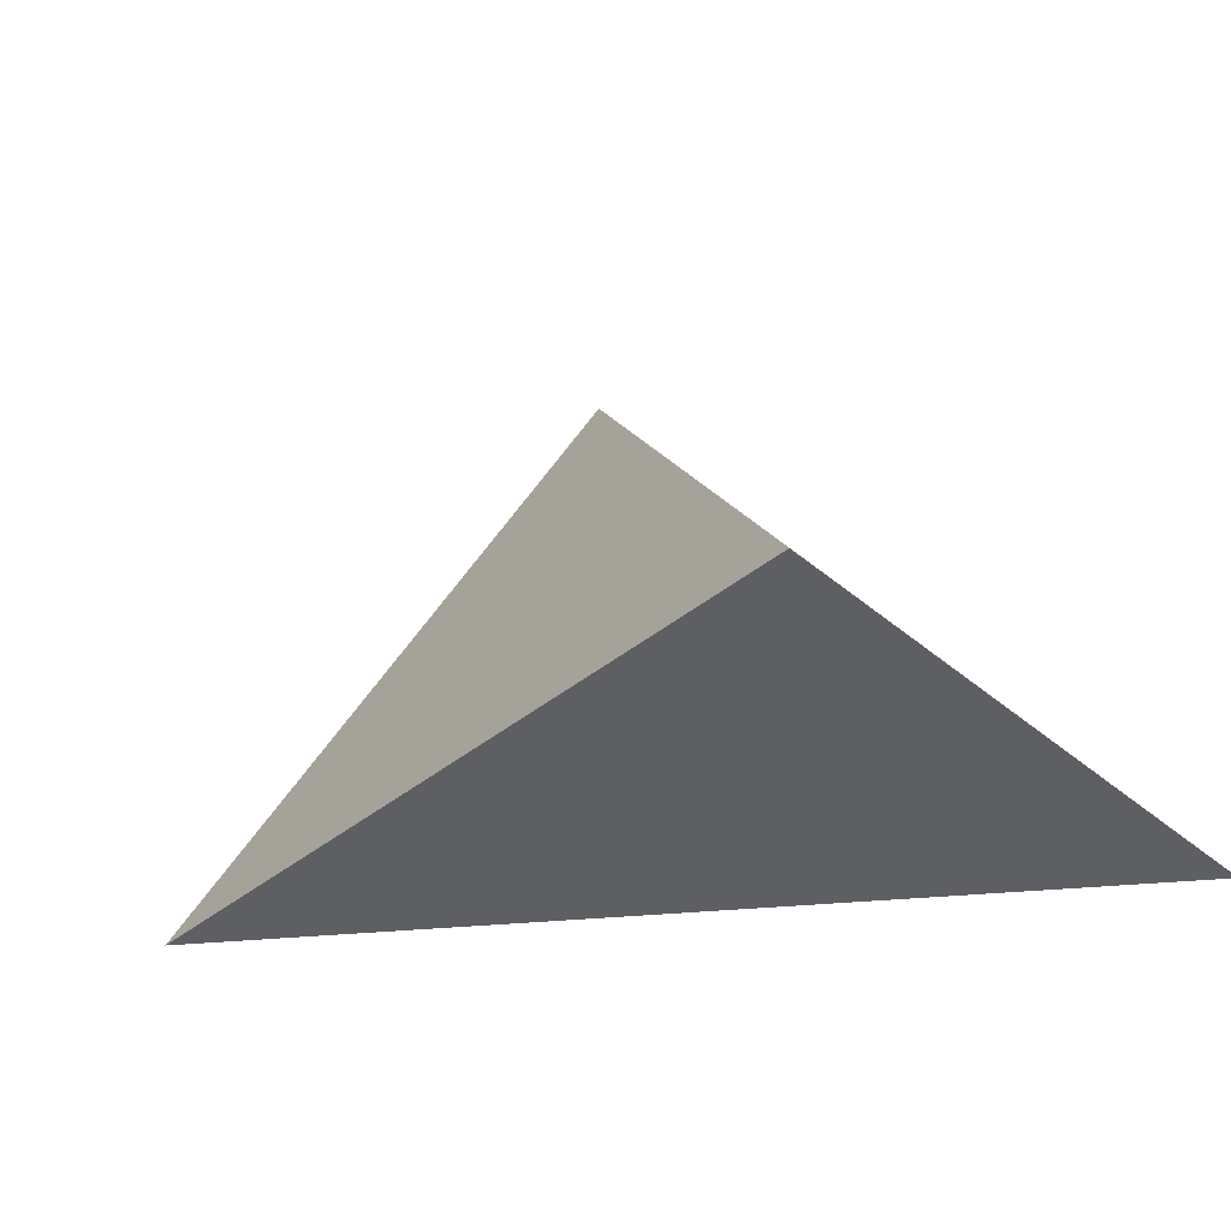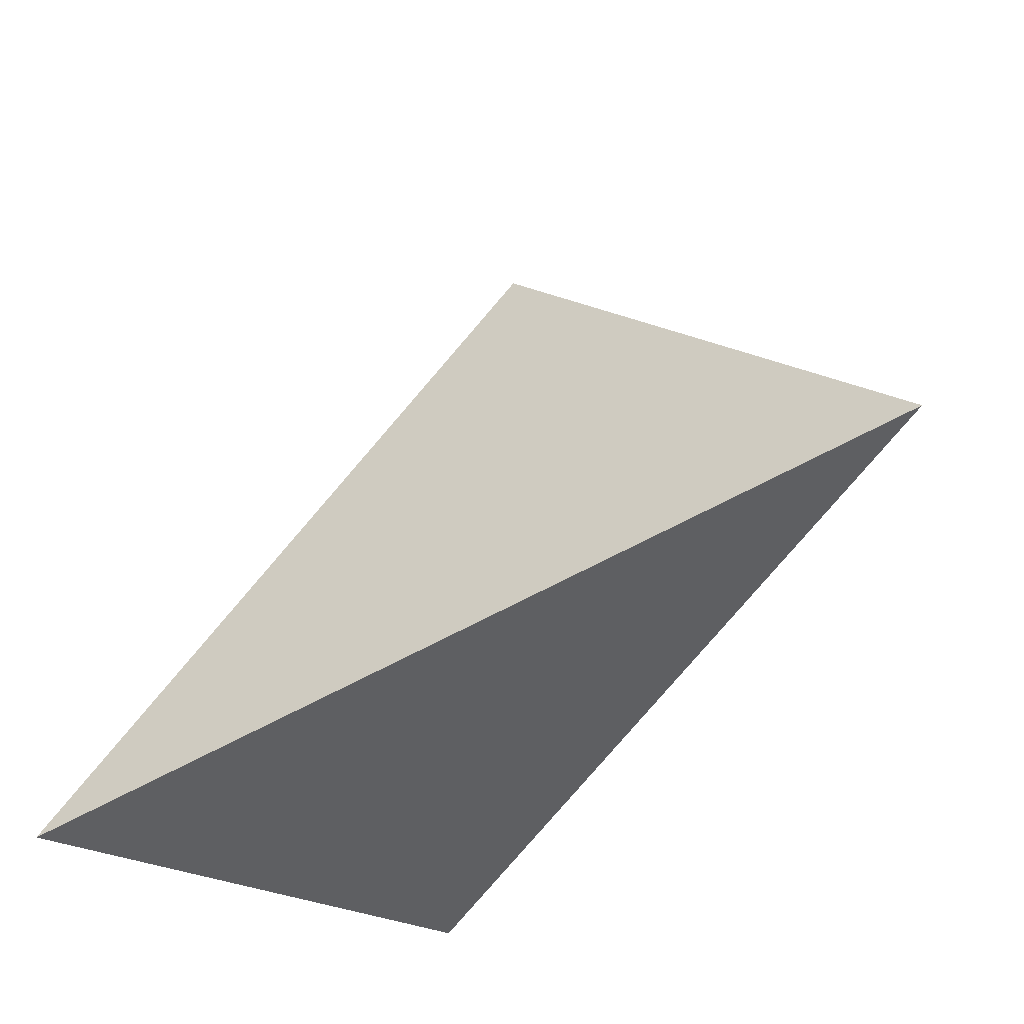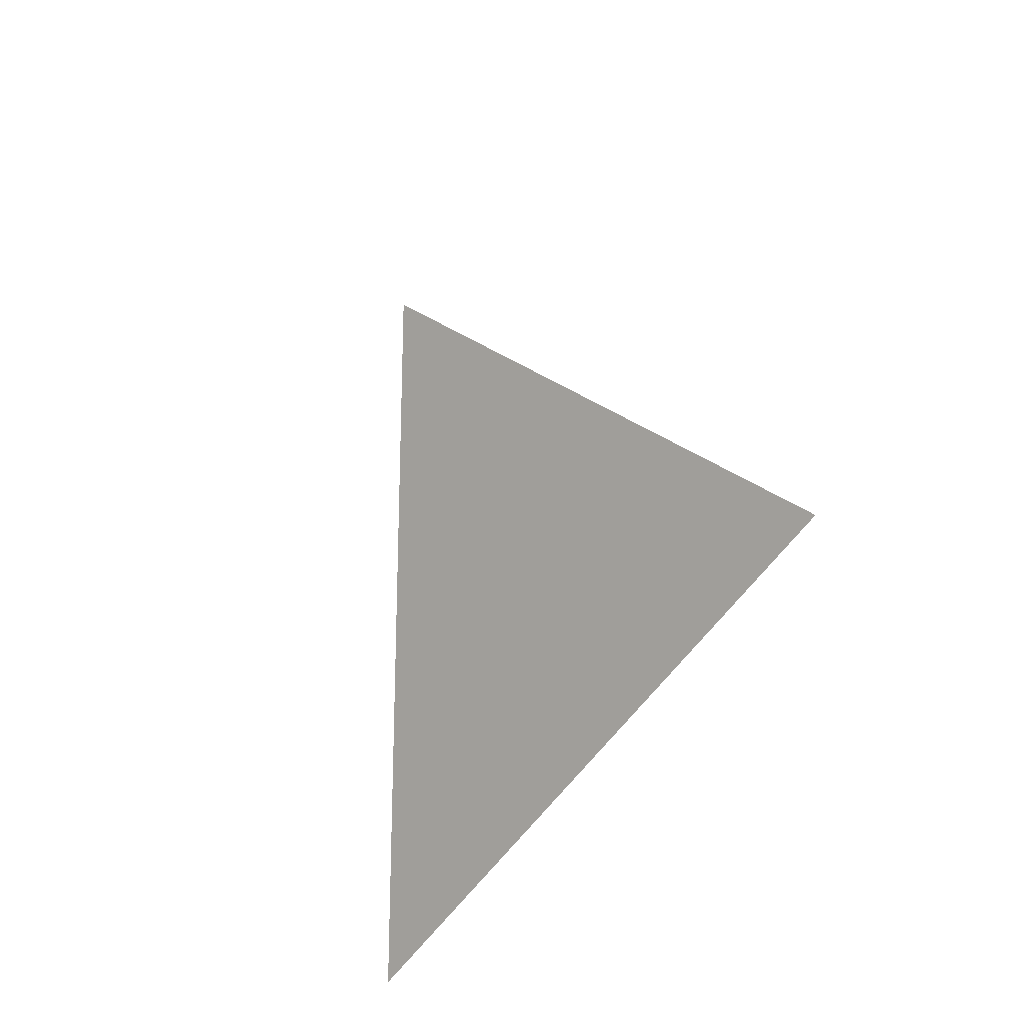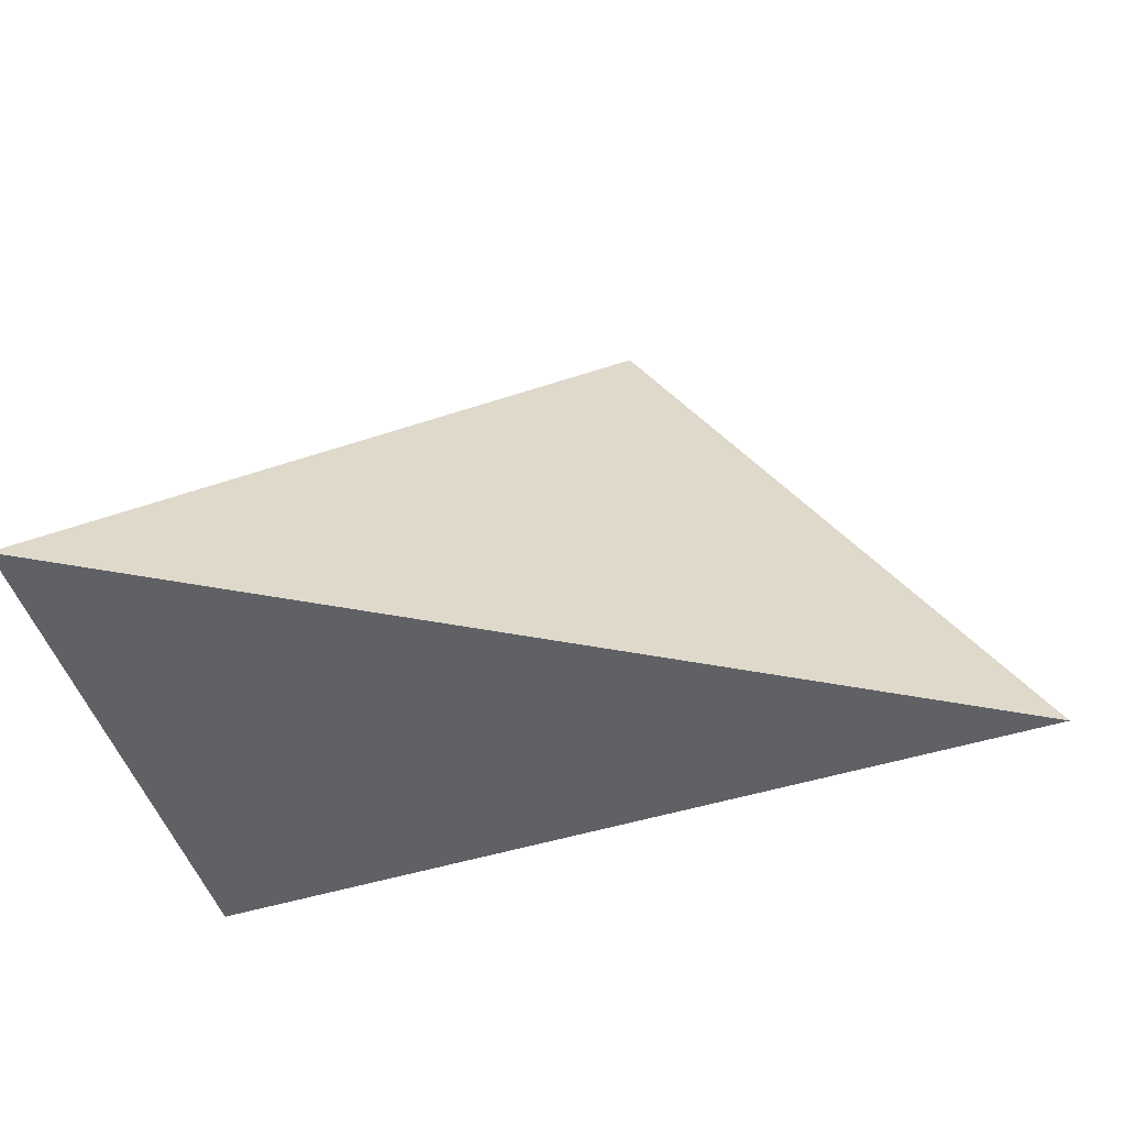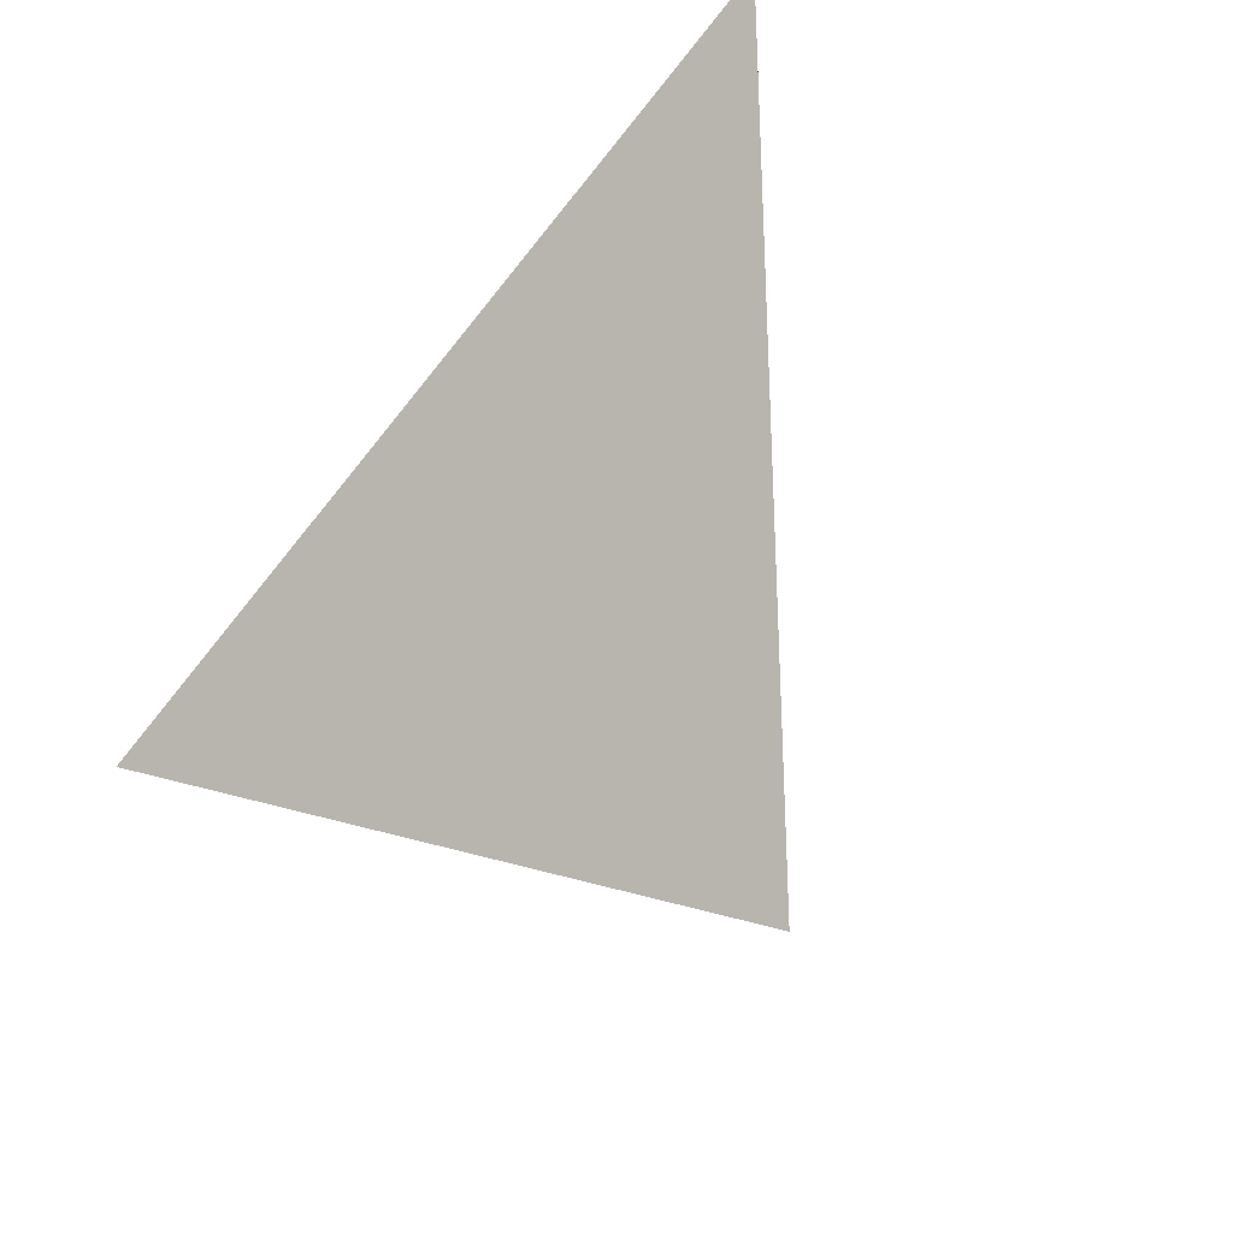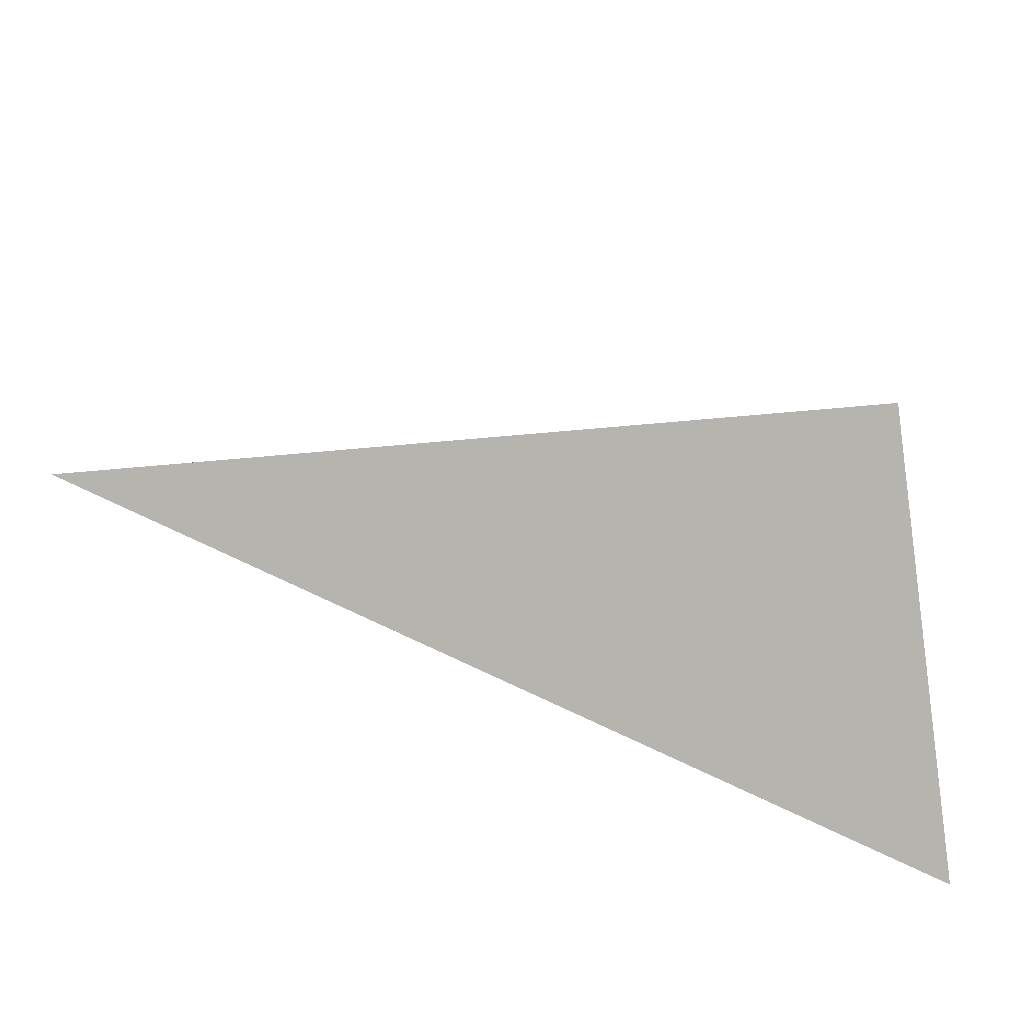
<metadata>
{"format":"obj","ext":"obj","renderer":"f3d","projection":"perspective","resolution":1024,"background":"white","views":[{"elev":-34.3,"azim":39.4,"up":"+Z"},{"elev":-57.1,"azim":-132.7,"up":"+Z"},{"elev":46.2,"azim":-61.6,"up":"+Z"},{"elev":-63.2,"azim":-173.2,"up":"+Z"},{"elev":79.6,"azim":-41.4,"up":"+Y"},{"elev":-67.1,"azim":-4.2,"up":"+Z"}]}
</metadata>
<code>
v -0.3566 3.518 1.281
v 0.4535 3.815 1.189
v -0.02535 3.675 1.775
v 0.3644 3.402 1.29
f 2 1 3
f 3 1 4
f 4 1 2
f 4 2 3

</code>
